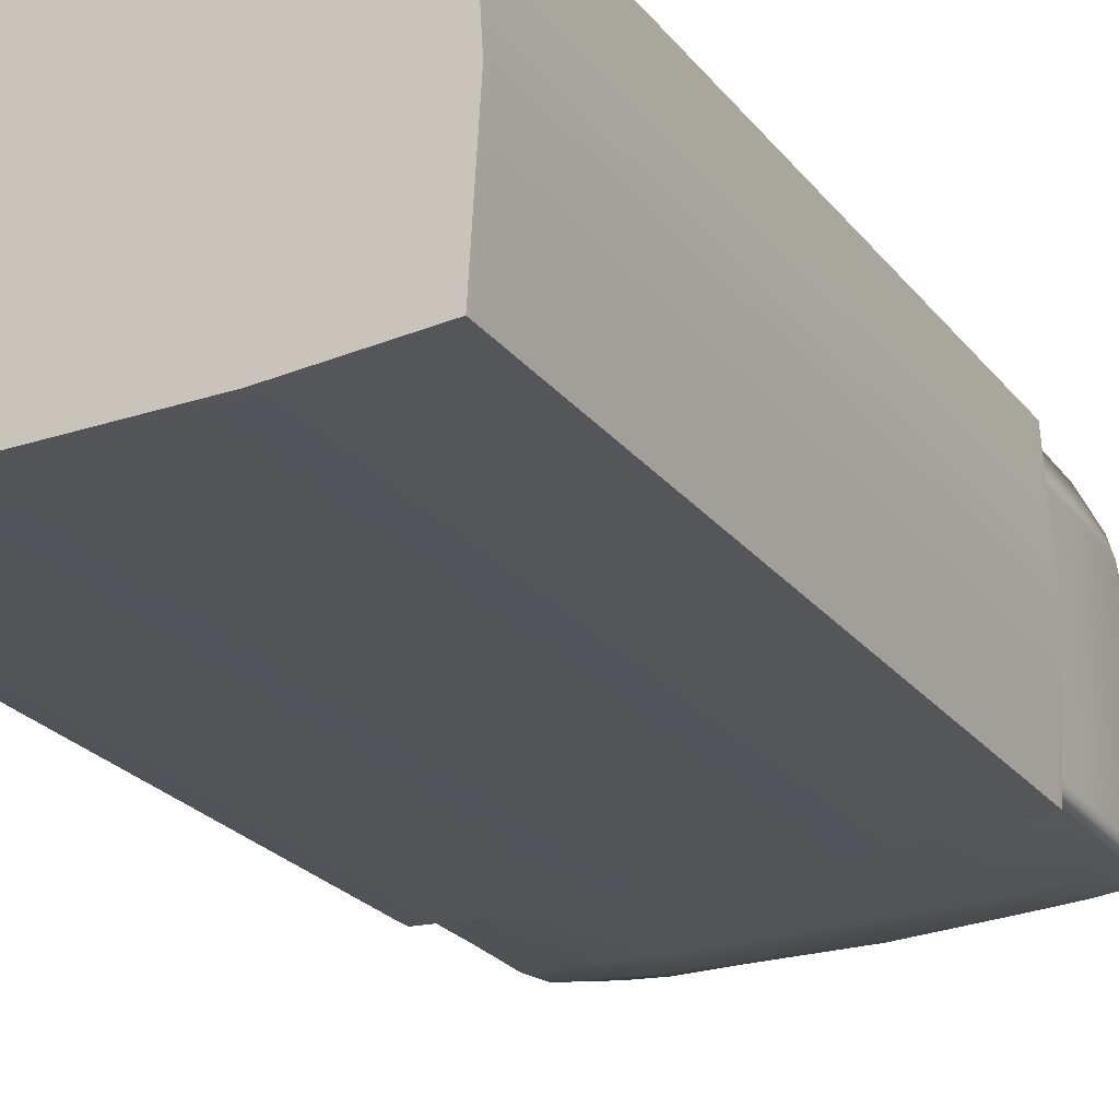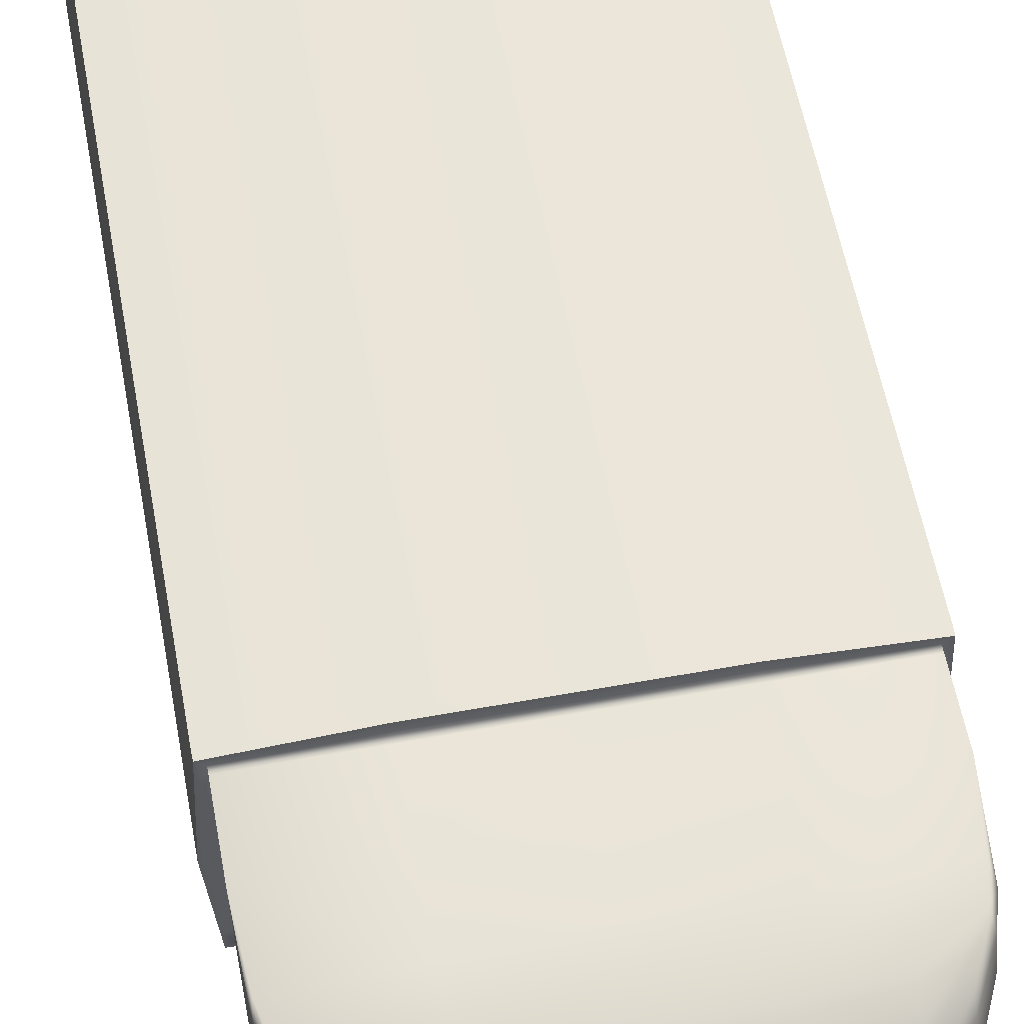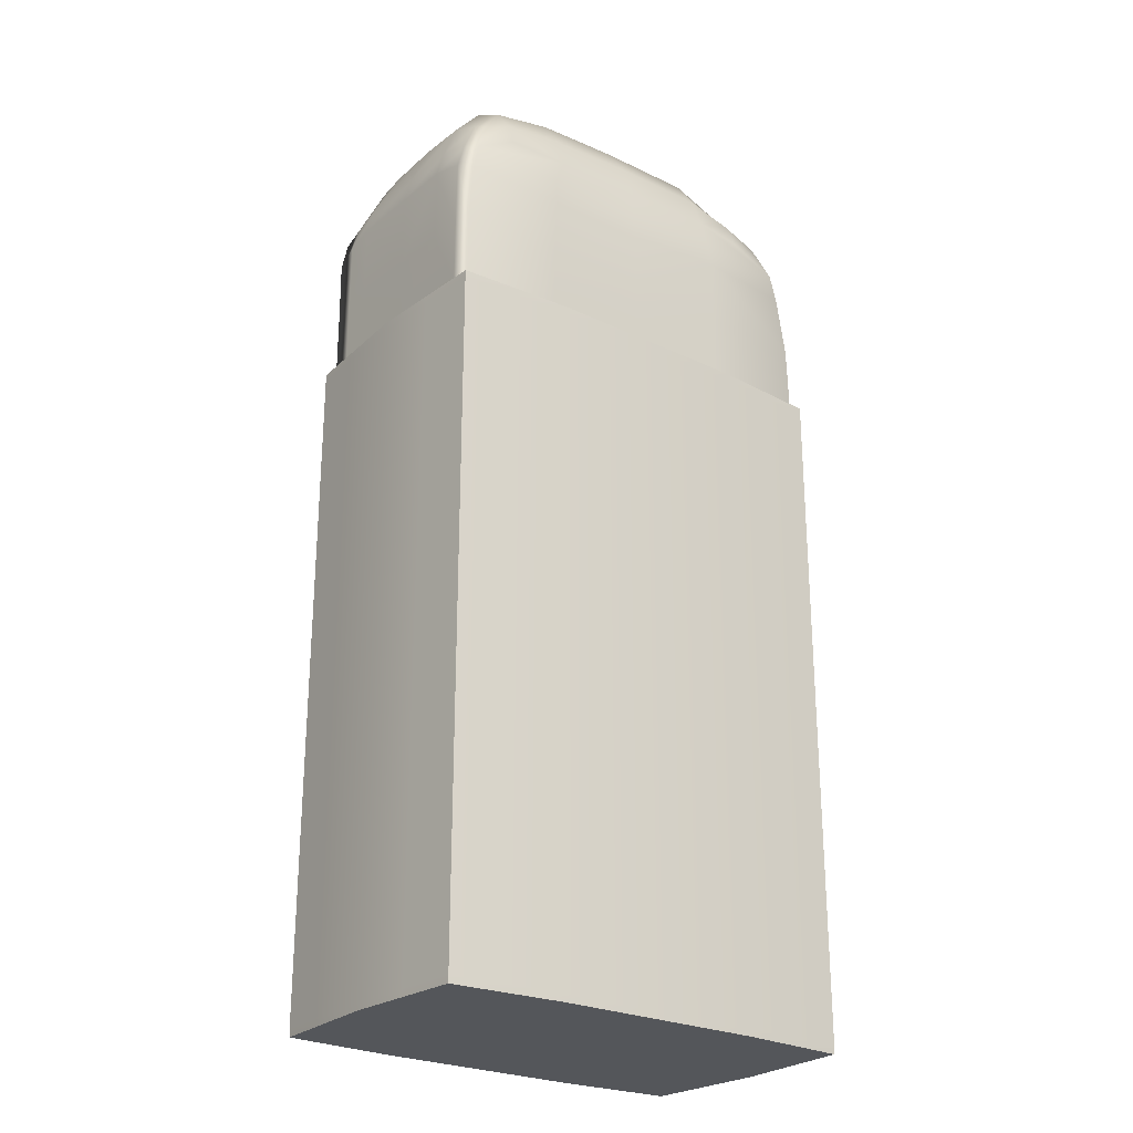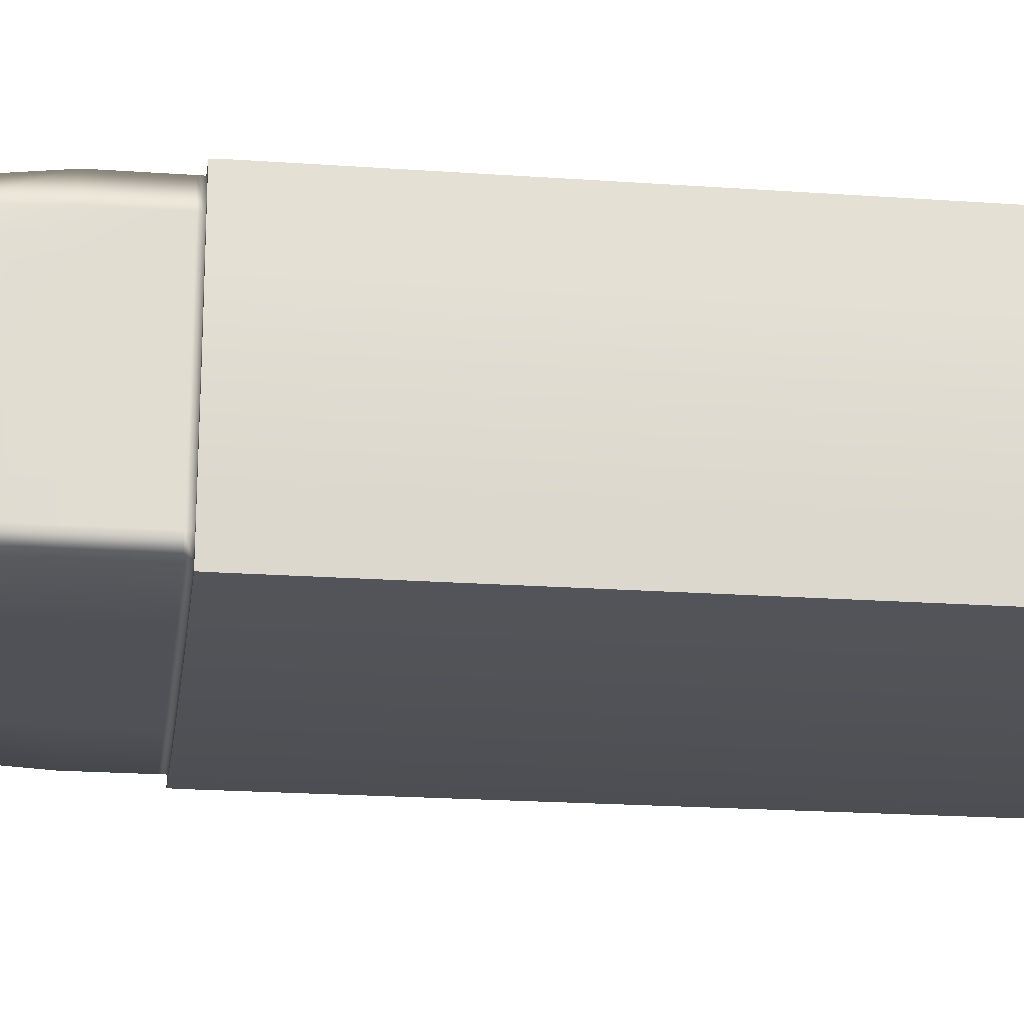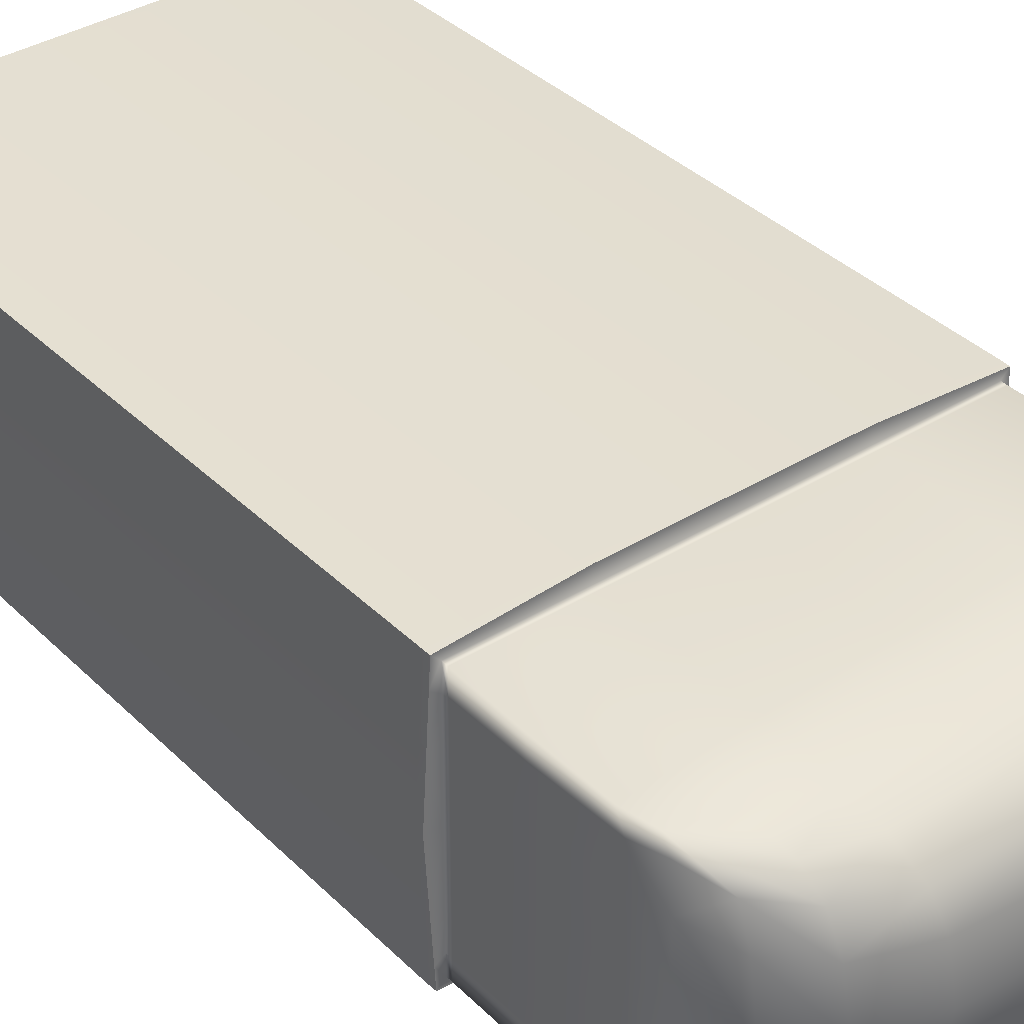
<metadata>
{"format":"obj","ext":"obj","renderer":"f3d","projection":"perspective","resolution":1024,"background":"white","views":[{"elev":-24.3,"azim":28.6,"up":"+Z"},{"elev":58.4,"azim":169.4,"up":"+Z"},{"elev":-25.2,"azim":-37.8,"up":"+Y"},{"elev":-20.4,"azim":-97.4,"up":"+Z"},{"elev":36.7,"azim":141.3,"up":"+Z"}]}
</metadata>
<code>
g default
v -0.08297 -0.5897 0.2336
v 0.06208 -0.5897 0.2336
v 0.2071 -0.5897 0.2336
v 0.3522 -0.5897 0.2336
v 0.4972 -0.5897 0.2336
v -0.08297 0.3544 0.2336
v 0.06208 0.3544 0.2336
v 0.2071 0.3544 0.2336
v 0.3522 0.3544 0.2336
v 0.4972 0.3544 0.2336
v -0.0728 0.5365 0.228
v 0.0689 0.5401 0.2295
v 0.2101 0.5397 0.23
v 0.3521 0.5479 0.233
v 0.491 0.5458 0.222
v -0.08252 0.5638 0.07227
v 0.4937 0.5662 0.07231
v -0.08254 0.5355 -0.09078
v 0.06208 0.5563 -0.08897
v 0.2071 0.5563 -0.08897
v 0.3522 0.5563 -0.08897
v 0.4937 0.5458 -0.08461
v -0.08297 0.3544 -0.08897
v 0.06208 0.3544 -0.08897
v 0.2071 0.3544 -0.08897
v 0.3522 0.3544 -0.08897
v 0.4972 0.3544 -0.08897
v -0.08297 -0.5897 -0.08897
v 0.06208 -0.5897 -0.08897
v 0.2071 -0.5897 -0.08897
v 0.3522 -0.5897 -0.08897
v 0.4972 -0.5897 -0.08897
v -0.08297 -0.5897 0.07231
v 0.06208 -0.5897 0.07231
v 0.2071 -0.5897 0.07231
v 0.3522 -0.5897 0.07231
v 0.4972 -0.5897 0.07231
v 0.4972 0.3544 0.07231
v -0.08297 0.3544 0.07231
v -0.08297 0.4528 0.2336
v 0.06208 0.4528 0.2336
v 0.2071 0.4528 0.2336
v 0.3522 0.4528 0.2336
v 0.4972 0.4528 0.2303
v 0.4972 0.4563 0.07231
v 0.4972 0.4528 -0.08897
v 0.3522 0.4528 -0.08897
v 0.2071 0.4528 -0.08897
v 0.06208 0.4528 -0.08897
v -0.08297 0.4528 -0.08897
v -0.08297 0.4563 0.07231
v -0.09297 -0.5897 0.2436
v 0.06208 -0.5897 0.2536
v 0.2071 -0.5897 0.2536
v 0.3522 -0.5897 0.2536
v 0.5072 -0.5897 0.2436
v 0.06208 0.3544 0.2536
v -0.09297 0.3544 0.2436
v 0.2071 0.3544 0.2536
v 0.3522 0.3544 0.2536
v 0.5072 0.3544 0.2436
v -0.09297 0.3544 -0.09897
v 0.06208 0.3544 -0.109
v 0.2071 0.3544 -0.109
v 0.3522 0.3544 -0.109
v 0.5072 0.3544 -0.09897
v 0.06208 -0.5897 -0.109
v -0.09297 -0.5897 -0.09897
v 0.2071 -0.5897 -0.109
v 0.3522 -0.5897 -0.109
v 0.5072 -0.5897 -0.09897
v 0.5172 -0.5897 0.07231
v 0.5172 0.3544 0.07231
v -0.103 -0.5897 0.07231
v -0.103 0.3544 0.07231
v 0.06208 0.3441 0.2536
v 0.2071 0.3441 0.2536
v 0.3522 0.3441 0.2536
v 0.5075 0.3441 0.2439
v 0.5172 0.3441 0.07231
v 0.5075 0.3441 -0.09925
v 0.3522 0.3441 -0.109
v 0.2071 0.3441 -0.109
v 0.06208 0.3441 -0.109
v -0.09325 0.3441 -0.09925
v -0.103 0.3441 0.07231
v -0.09325 0.3441 0.2439
v 0.06208 -0.5801 0.2536
v 0.2071 -0.5801 0.2536
v 0.3522 -0.5801 0.2536
v 0.5075 -0.5801 0.2439
v 0.5172 -0.5801 0.07231
v 0.5075 -0.5801 -0.09926
v 0.3522 -0.5801 -0.109
v 0.2071 -0.5801 -0.109
v 0.06208 -0.5801 -0.109
v -0.09326 -0.5801 -0.09926
v -0.103 -0.5801 0.07231
v -0.09326 -0.5801 0.2439
v -0.0821 0.5634 0.1524
v 0.4937 0.5661 0.1529
v 0.4972 0.4563 0.1529
v 0.4972 0.3544 0.1529
v 0.5122 0.3544 0.1579
v 0.5124 0.3441 0.1581
v 0.5124 -0.5801 0.1581
v 0.5122 -0.5897 0.1579
v 0.4972 -0.5897 0.1529
v 0.3522 -0.5897 0.1529
v 0.2071 -0.5897 0.1529
v 0.06208 -0.5897 0.1529
v -0.08297 -0.5897 0.1529
v -0.09797 -0.5897 0.1579
v -0.09811 -0.5801 0.1581
v -0.09811 0.3441 0.1581
v -0.09797 0.3544 0.1579
v -0.08297 0.3544 0.1529
v -0.08297 0.4563 0.1529
v -0.08254 0.5639 -0.02446
v 0.4937 0.5662 -0.02446
v 0.4972 0.4563 -0.02446
v 0.4972 0.3544 -0.02446
v 0.5112 0.3544 -0.03046
v 0.5114 0.3441 -0.03063
v 0.5114 -0.5801 -0.03063
v 0.5112 -0.5897 -0.03046
v 0.4972 -0.5897 -0.02446
v 0.3522 -0.5897 -0.02446
v 0.2071 -0.5897 -0.02446
v 0.06208 -0.5897 -0.02446
v -0.08297 -0.5897 -0.02446
v -0.09697 -0.5897 -0.03046
v -0.09714 -0.5801 -0.03063
v -0.09714 0.3441 -0.03063
v -0.09697 0.3544 -0.03046
v -0.08297 0.3544 -0.02446
v -0.08297 0.4563 -0.02446
v -0.0803 0.5522 0.1999
v 0.4937 0.5607 0.2018
v 0.4972 0.4541 0.2019
v 0.4972 0.3544 0.2019
v 0.5092 0.3544 0.2099
v 0.5094 0.3441 0.2102
v 0.5094 -0.5801 0.2102
v 0.5092 -0.5897 0.2099
v 0.4972 -0.5897 0.2019
v 0.3522 -0.5897 0.2019
v 0.2071 -0.5897 0.2019
v 0.06208 -0.5897 0.2019
v -0.08297 -0.5897 0.2019
v -0.09493 -0.5897 0.2099
v -0.09517 -0.5801 0.2102
v -0.09516 0.3441 0.2102
v -0.09493 0.3544 0.2099
v -0.08297 0.3544 0.2019
v -0.08297 0.4541 0.2019
v -0.08297 -0.5897 -0.06314
v 0.06208 -0.5897 -0.06314
v 0.2071 -0.5897 -0.06314
v 0.3522 -0.5897 -0.06314
v 0.4972 -0.5897 -0.06314
v 0.5088 -0.5897 -0.07154
v 0.5091 -0.5801 -0.07178
v 0.5091 0.3441 -0.07178
v 0.5088 0.3544 -0.07154
v 0.4972 0.3544 -0.06314
v 0.4972 0.4542 -0.06314
v 0.4937 0.5609 -0.06314
v -0.08254 0.5538 -0.06314
v -0.08297 0.4542 -0.06314
v -0.08297 0.3544 -0.06314
v -0.09457 0.3544 -0.07154
v -0.09481 0.3441 -0.07178
v -0.09482 -0.5801 -0.07178
v -0.09457 -0.5897 -0.07154
v -0.08297 0.3626 0.2336
v 0.06208 0.3626 0.2336
v 0.2071 0.3626 0.2336
v 0.3522 0.3626 0.2336
v 0.4972 0.3626 0.2333
v 0.4972 0.3628 0.2019
v 0.4972 0.3629 0.1529
v 0.4972 0.3629 0.07231
v 0.4972 0.3629 -0.02446
v 0.4972 0.3628 -0.06314
v 0.4972 0.3626 -0.08897
v 0.3522 0.3626 -0.08897
v 0.2071 0.3626 -0.08897
v 0.06208 0.3626 -0.08897
v -0.08297 0.3626 -0.08897
v -0.08297 0.3628 -0.06314
v -0.08297 0.3629 -0.02446
v -0.08297 0.3629 0.07231
v -0.08297 0.3629 0.1529
v -0.08297 0.3628 0.2019
v -0.0439 0.6628 0.1396
v -0.004626 0.7083 0.1387
v 0.002677 0.7188 0.07094
v -0.04274 0.667 0.07051
v 0.08693 0.7257 0.1277
v 0.2051 0.7311 0.1266
v 0.202 0.7409 0.06408
v 0.08532 0.7337 0.06524
v 0.3317 0.7274 0.1337
v 0.3282 0.7364 0.06579
v 0.4607 0.6598 0.1414
v 0.4636 0.6735 0.07119
v 0.4072 0.711 0.0675
v 0.4106 0.7012 0.1356
v -0.04285 0.6623 -0.007318
v 0.005194 0.7051 -0.000425
v 0.004105 0.6923 -0.04188
v -0.04277 0.6547 -0.04695
v 0.08129 0.7277 -0.001561
v 0.2071 0.7359 -0.01365
v 0.2071 0.7249 -0.04034
v 0.07534 0.7133 -0.03829
v 0.331 0.7275 -0.003326
v 0.3339 0.7103 -0.03751
v 0.4047 0.6843 -0.03877
v 0.4029 0.6993 0.001199
v 0.4586 0.6589 -0.009109
v 0.46 0.6464 -0.04877
v -0.04167 0.6444 0.1834
v 0.001279 0.6882 0.1775
v 0.08789 0.7079 0.1754
v 0.2083 0.7133 0.1749
v 0.341 0.7118 0.1757
v 0.4123 0.6823 0.1776
v 0.4591 0.6426 0.1839
v -0.07236 0.6003 0.1518
v -0.07251 0.6024 0.07157
v 0.4845 0.6033 0.1519
v 0.4851 0.6035 0.07226
v 0.004435 0.6297 -0.07827
v -0.07435 0.575 -0.08972
v -0.03525 0.6424 -0.07476
v 0.001828 0.664 -0.07066
v -0.072 0.5899 -0.06409
v -0.07285 0.601 -0.02348
v 0.06396 0.5944 -0.08445
v 0.2071 0.5943 -0.08433
v 0.06351 0.6314 -0.07793
v 0.2071 0.6352 -0.07684
v 0.3499 0.5943 -0.08431
v 0.3526 0.6388 -0.07559
v 0.4845 0.6033 -0.02337
v 0.4836 0.5973 -0.0639
v 0.4124 0.6346 -0.07451
v 0.4858 0.5849 -0.08378
v -0.06454 0.5753 0.2256
v 0.07126 0.5784 0.2249
v 0.08954 0.6204 0.2169
v 0.00033 0.6175 0.2168
v -0.06982 0.5885 0.1998
v 0.2098 0.5779 0.2252
v 0.2151 0.6244 0.2167
v 0.3492 0.586 0.2278
v 0.3476 0.6267 0.2177
v 0.4821 0.5847 0.2203
v 0.46 0.63 0.2071
v 0.4152 0.6532 0.2029
v 0.42 0.6223 0.2125
v 0.4831 0.5969 0.202
v -0.04155 0.6294 0.2073
v 0.003966 0.653 0.2029
v 0.09188 0.6664 0.2016
v 0.2142 0.6711 0.203
v 0.3458 0.6708 0.2029
v 0.4614 0.6359 -0.07014
v 0.4115 0.6638 -0.06369
v 0.3441 0.6794 -0.06118
v 0.2071 0.6889 -0.06352
v 0.06751 0.6794 -0.0651
g pCube1
f 87 76 57 58
f 76 77 59 57
f 77 78 60 59
f 79 61 60 78
f 40 41 12 11
f 41 42 13 12
f 42 43 14 13
f 44 15 14 43
f 196 197 198 199
f 200 201 202 203
f 201 204 205 202
f 206 207 208 209
f 210 211 212 213
f 214 215 216 217
f 215 218 219 216
f 220 221 222 223
f 18 19 49 50
f 19 20 48 49
f 20 21 47 48
f 22 46 47 21
f 62 63 84 85
f 63 64 83 84
f 64 65 82 83
f 66 81 82 65
f 96 97 85 84
f 95 96 84 83
f 94 95 83 82
f 81 93 94 82
f 157 158 130 131
f 158 159 129 130
f 159 160 128 129
f 160 161 127 128
f 33 34 111 112
f 34 35 110 111
f 35 36 109 110
f 37 108 109 36
f 124 125 163 164
f 105 106 92 80
f 123 124 164 165
f 104 105 80 73
f 120 121 167 168
f 101 102 45 17
f 172 173 134 135
f 86 115 116 75
f 169 170 137 119
f 51 118 100 16
f 176 177 41 40
f 177 178 42 41
f 178 179 43 42
f 179 180 44 43
f 102 182 183 45
f 121 184 185 167
f 46 186 187 47
f 48 47 187 188
f 49 48 188 189
f 50 49 189 190
f 170 191 192 137
f 193 194 118 51
f 1 2 53 52
f 2 3 54 53
f 3 4 55 54
f 4 5 56 55
f 7 6 58 57
f 8 7 57 59
f 9 8 59 60
f 61 10 9 60
f 23 24 63 62
f 24 25 64 63
f 25 26 65 64
f 27 66 65 26
f 29 28 68 67
f 30 29 67 69
f 31 30 69 70
f 71 32 31 70
f 126 127 161 162
f 107 108 37 72
f 165 166 122 123
f 38 103 104 73
f 175 157 131 132
f 33 112 113 74
f 135 136 171 172
f 116 117 39 75
f 77 76 88 89
f 78 77 89 90
f 91 79 78 90
f 133 134 173 174
f 114 115 86 98
f 76 87 99 88
f 53 54 89 88
f 54 55 90 89
f 56 91 90 55
f 106 107 72 92
f 125 126 162 163
f 93 71 70 94
f 95 94 70 69
f 96 95 69 67
f 97 96 67 68
f 174 175 132 133
f 74 113 114 98
f 52 53 88 99
f 224 225 197 196
f 226 227 201 200
f 227 228 204 201
f 209 229 230 206
f 139 140 102 101
f 140 181 182 102
f 104 103 141 142
f 142 143 105 104
f 143 144 106 105
f 144 145 107 106
f 145 146 108 107
f 109 108 146 147
f 110 109 147 148
f 111 110 148 149
f 112 111 149 150
f 113 112 150 151
f 114 113 151 152
f 152 153 115 114
f 116 115 153 154
f 154 155 117 116
f 118 194 195 156
f 100 118 156 138
f 199 198 211 210
f 203 202 215 214
f 202 205 218 215
f 207 222 221 208
f 45 121 120 17
f 183 184 121 45
f 123 122 38 73
f 80 124 123 73
f 80 92 125 124
f 72 126 125 92
f 37 127 126 72
f 127 37 36 128
f 129 128 36 35
f 130 129 35 34
f 131 130 34 33
f 132 131 33 74
f 133 132 74 98
f 86 134 133 98
f 135 134 86 75
f 39 136 135 75
f 137 192 193 51
f 119 137 51 16
f 232 231 196 199
f 233 234 207 206
f 235 236 237 238
f 213 239 240 210
f 242 241 243 244
f 245 242 244 246
f 247 248 223 222
f 249 250 245 246
f 251 252 253 254
f 231 255 224 196
f 252 256 257 253
f 256 258 259 257
f 260 261 262 263
f 230 264 233 206
f 240 232 199 210
f 234 247 222 207
f 224 255 251 265
f 265 266 225 224
f 267 268 227 226
f 268 269 228 227
f 229 262 261 230
f 260 264 230 261
f 44 140 139 15
f 180 181 140 44
f 142 141 10 61
f 79 143 142 61
f 79 91 144 143
f 56 145 144 91
f 5 146 145 56
f 146 5 4 147
f 148 147 4 3
f 149 148 3 2
f 150 149 2 1
f 151 150 1 52
f 152 151 52 99
f 87 153 152 99
f 154 153 87 58
f 6 155 154 58
f 156 195 176 40
f 138 156 40 11
f 28 29 158 157
f 29 30 159 158
f 30 31 160 159
f 31 32 161 160
f 162 161 32 71
f 163 162 71 93
f 164 163 93 81
f 165 164 81 66
f 27 166 165 66
f 167 185 186 46
f 168 167 46 22
f 223 248 250 270
f 223 270 271 220
f 216 219 272 273
f 217 216 273 274
f 213 212 238 237
f 236 239 213 237
f 50 170 169 18
f 190 191 170 50
f 172 171 23 62
f 85 173 172 62
f 174 173 85 97
f 68 175 174 97
f 28 157 175 68
f 243 235 238 274
f 244 243 274 273
f 246 244 273 272
f 271 249 246 272
f 220 271 272 219
f 218 221 220 219
f 208 221 218 205
f 209 208 205 204
f 228 229 209 204
f 269 262 229 228
f 259 263 262 269
f 257 259 269 268
f 253 257 268 267
f 266 254 253 267
f 225 266 267 226
f 197 225 226 200
f 198 197 200 203
f 211 198 203 214
f 212 211 214 217
f 238 212 217 274
f 241 236 235 243
f 270 250 249 271
f 260 263 259 258
f 251 254 266 265
f 6 7 177 176
f 7 8 178 177
f 8 9 179 178
f 10 180 179 9
f 10 141 181 180
f 182 181 141 103
f 183 182 103 38
f 38 122 184 183
f 185 184 122 166
f 186 185 166 27
f 187 186 27 26
f 188 187 26 25
f 189 188 25 24
f 190 189 24 23
f 23 171 191 190
f 192 191 171 136
f 193 192 136 39
f 39 117 194 193
f 195 194 117 155
f 176 195 155 6
f 16 100 231 232
f 101 17 234 233
f 169 119 240 239
f 20 19 241 242
f 21 20 242 245
f 120 168 248 247
f 22 21 245 250
f 11 12 252 251
f 100 138 255 231
f 12 13 256 252
f 13 14 258 256
f 139 101 233 264
f 119 16 232 240
f 17 120 247 234
f 138 11 251 255
f 15 139 264 260
f 168 22 250 248
f 18 169 239 236
f 19 18 236 241
f 14 15 260 258

</code>
